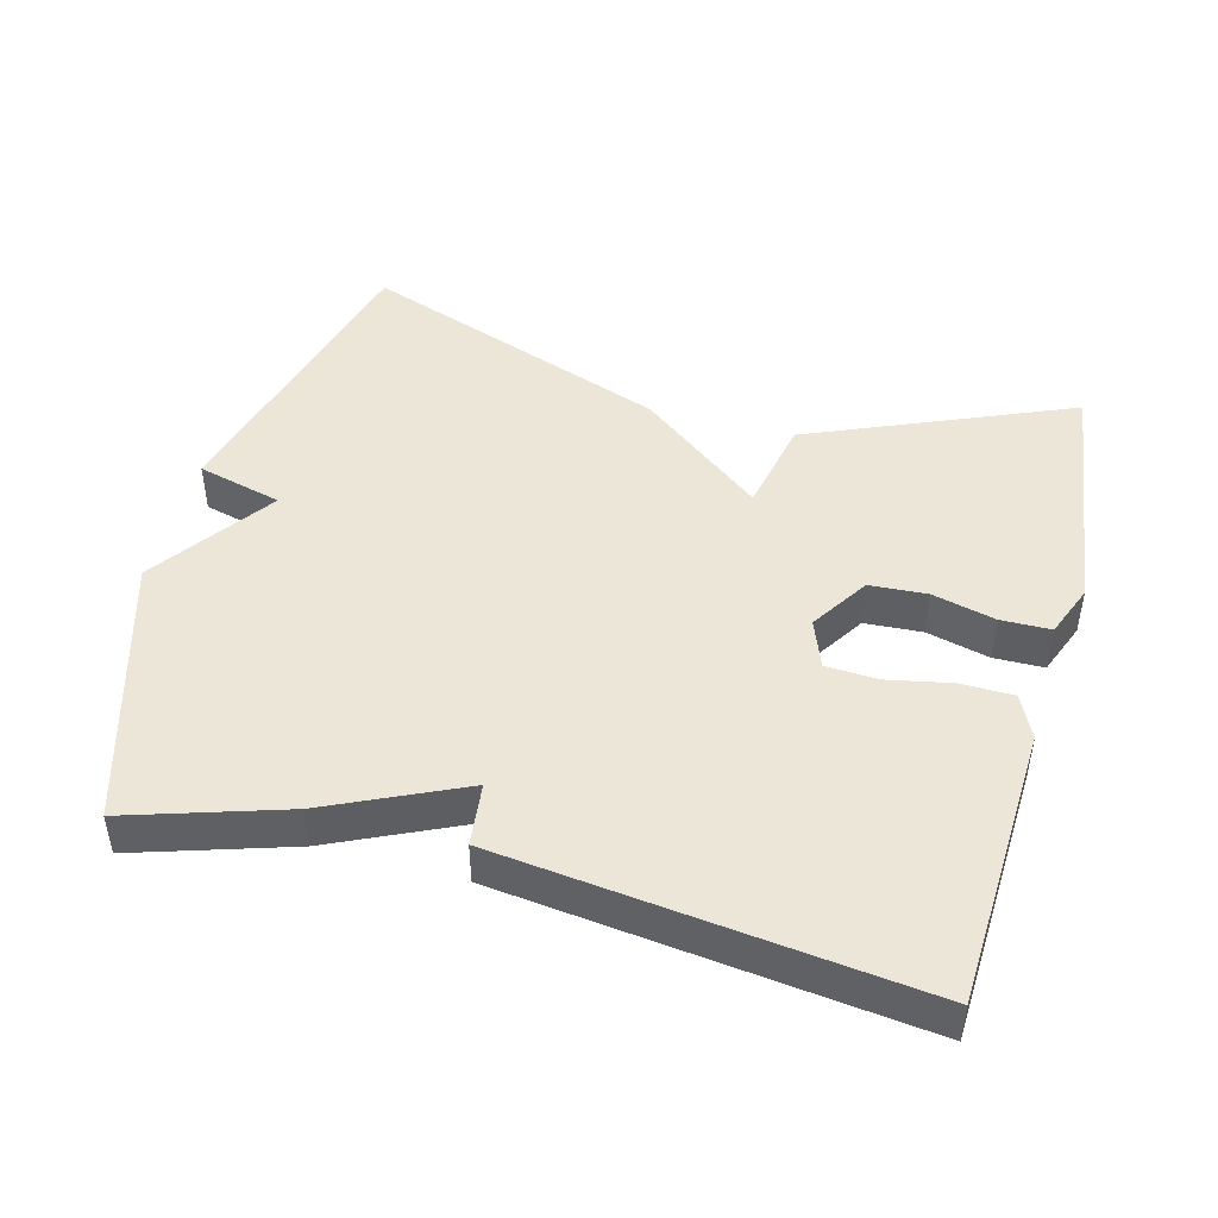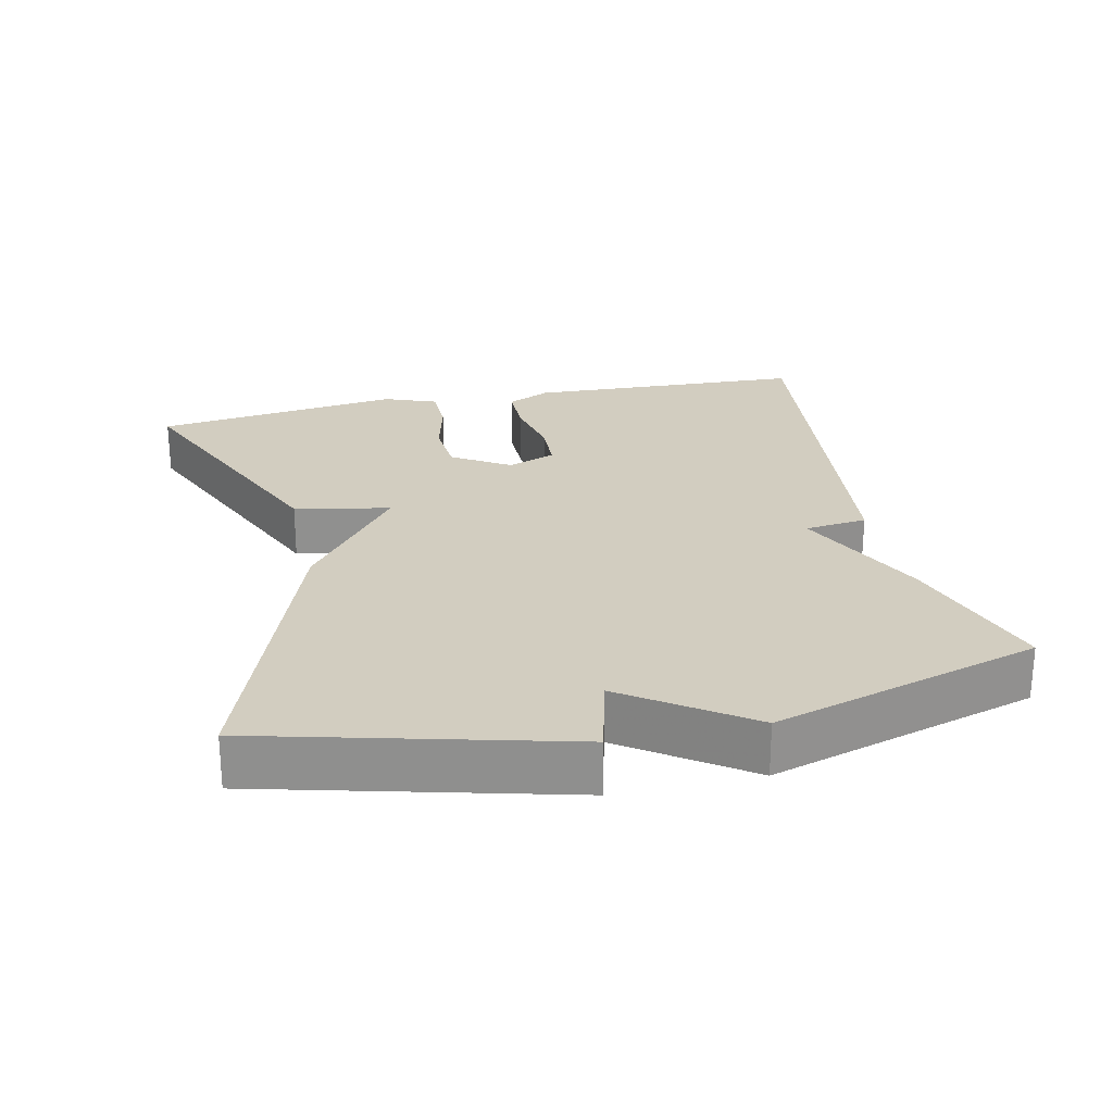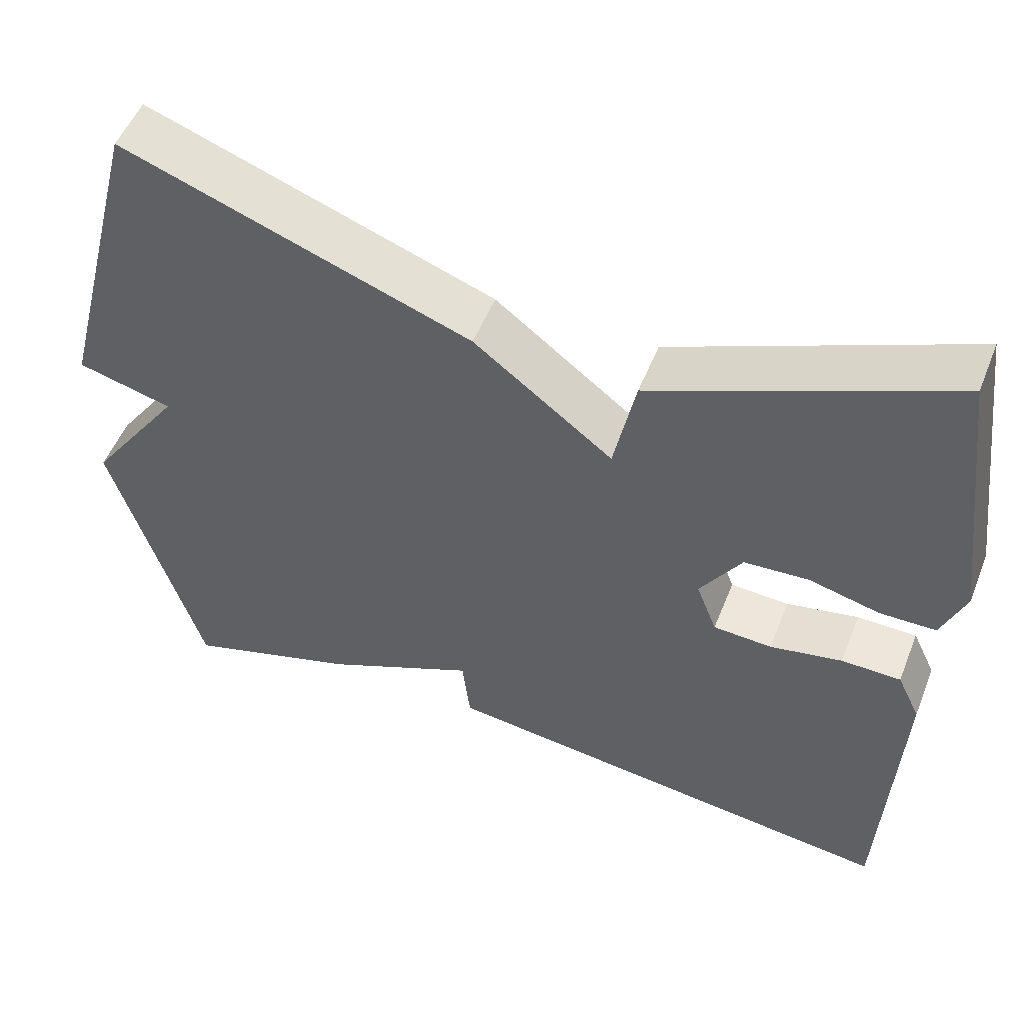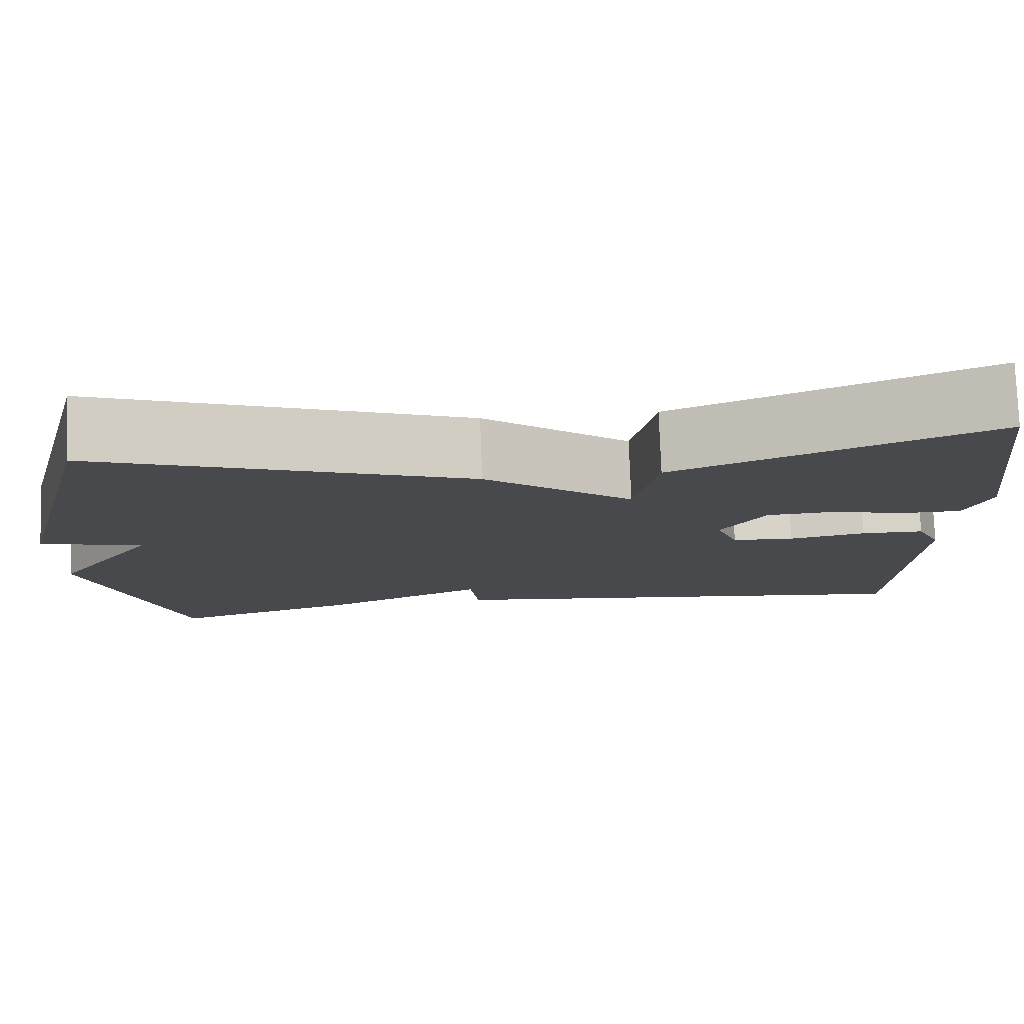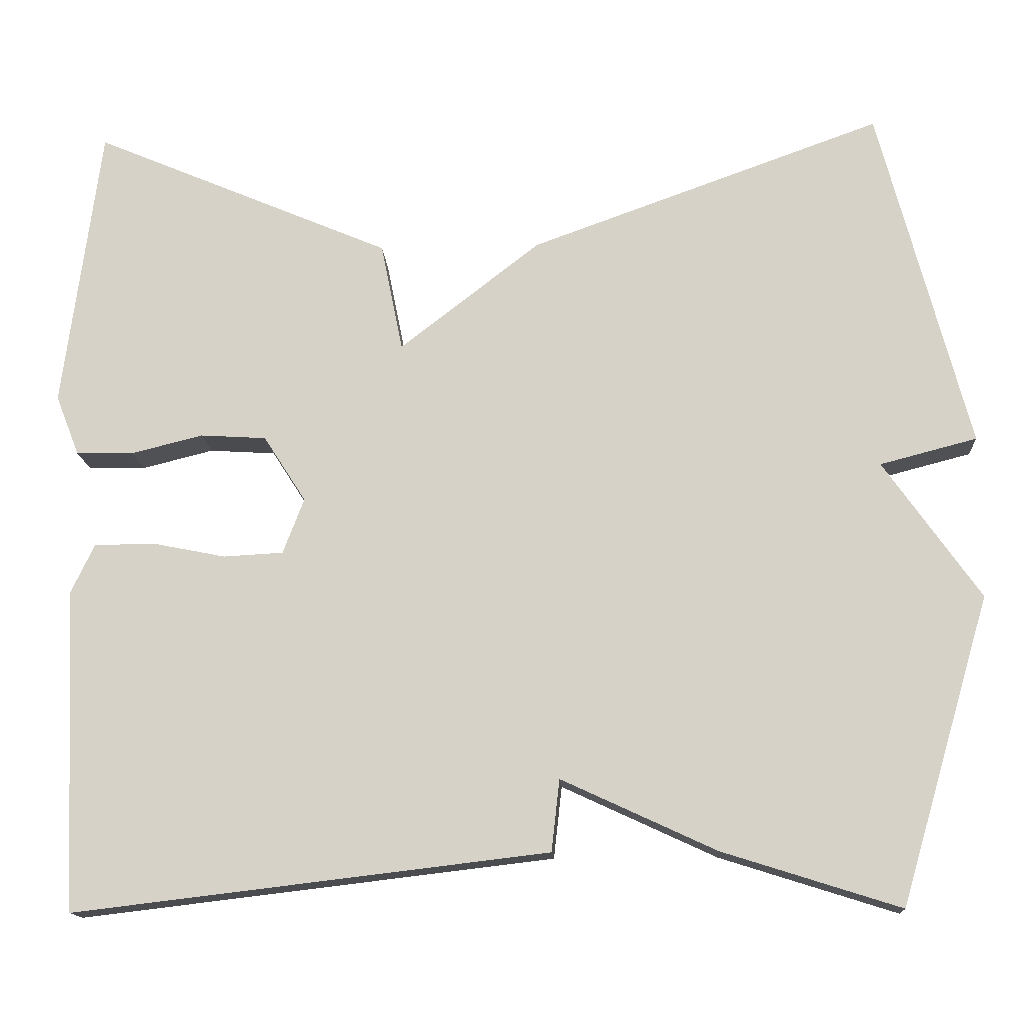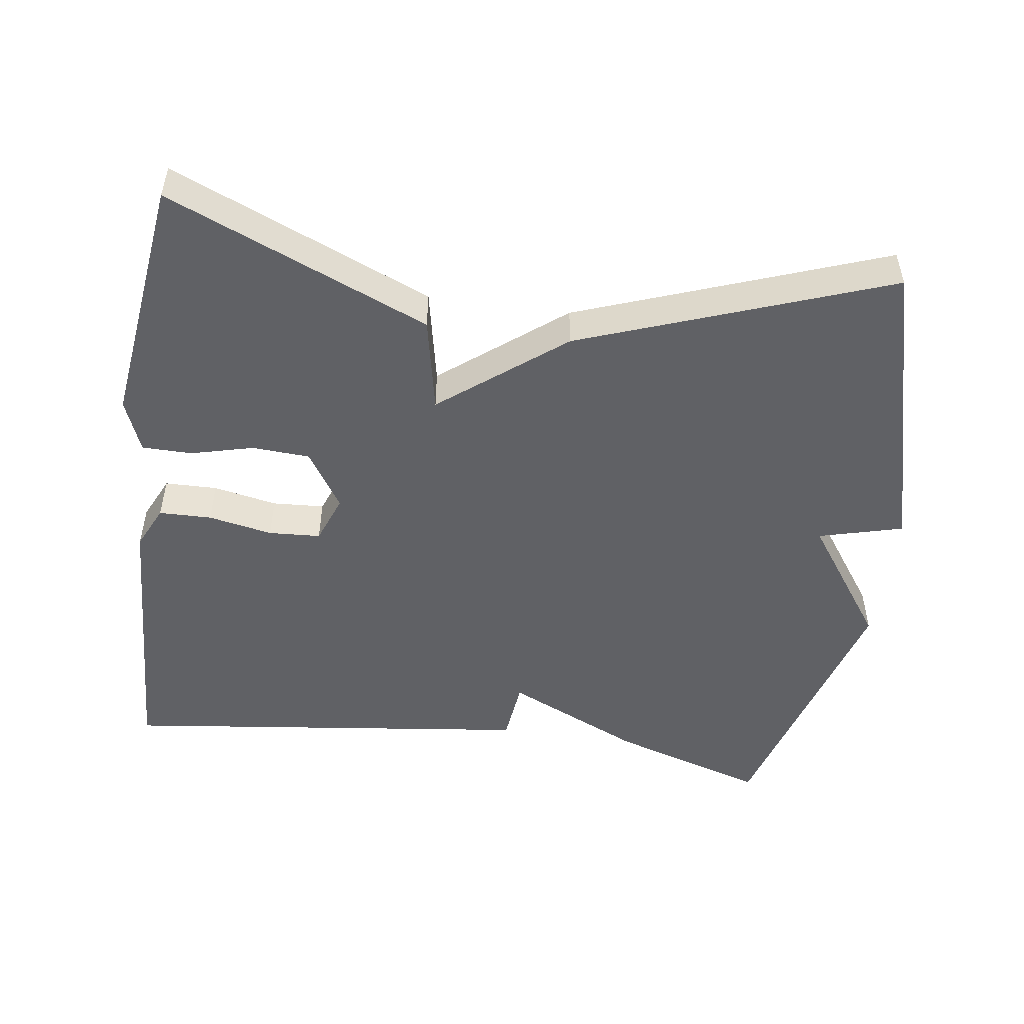
<metadata>
{"format":"obj","ext":"obj","renderer":"f3d","projection":"perspective","resolution":1024,"background":"white","views":[{"elev":46.4,"azim":-165.0,"up":"+Y"},{"elev":24.6,"azim":77.3,"up":"+Y"},{"elev":52.4,"azim":-158.5,"up":"+Z"},{"elev":77.9,"azim":177.9,"up":"+Z"},{"elev":-14.5,"azim":3.4,"up":"+Z"},{"elev":-50.4,"azim":-7.8,"up":"+Y"}]}
</metadata>
<code>
v -0.5 0.07 -0.5
v -0.518 0.07 -0.105
v -0.489 0.07 -0.044
v -0.415 0.07 -0.043
v -0.325 0.07 -0.061
v -0.252 0.07 -0.057
v -0.226 0.07 0.011
v -0.278 0.07 0.092
v -0.359 0.07 0.097
v -0.447 0.07 0.075
v -0.517 0.07 0.076
v -0.546 0.07 0.15
v -0.5 0.07 0.5
v -0.133 0.07 0.344
v -0.106 0.07 0.21
v 0.067 0.07 0.344
v 0.5 0.07 0.5
v 0.611 0.07 0.076
v 0.492 0.07 0.045
v 0.611 0.07 -0.124
v 0.5 0.07 -0.5
v 0.282 0.07 -0.431
v 0.092 0.07 -0.343
v 0.082 0.07 -0.431
v -0.5 0 -0.5
v -0.518 0 -0.105
v -0.489 0 -0.044
v -0.415 0 -0.043
v -0.325 0 -0.061
v -0.252 0 -0.057
v -0.226 0 0.011
v -0.278 0 0.092
v -0.359 0 0.097
v -0.447 0 0.075
v -0.517 0 0.076
v -0.546 0 0.15
v -0.5 0 0.5
v -0.133 0 0.344
v -0.106 0 0.21
v 0.067 0 0.344
v 0.5 0 0.5
v 0.611 0 0.076
v 0.492 0 0.045
v 0.611 0 -0.124
v 0.5 0 -0.5
v 0.282 0 -0.431
v 0.092 0 -0.343
v 0.082 0 -0.431
f 3 4 5
f 2 3 5
f 1 2 5
f 24 1 5
f 23 24 5
f 21 22 23
f 20 21 23
f 19 20 23
f 17 18 19
f 16 17 19
f 15 16 19
f 15 19 23
f 13 14 15
f 12 13 15
f 11 12 15
f 10 11 15
f 9 10 15
f 8 9 15
f 7 8 15 23
f 6 7 23
f 5 6 23
f 29 28 27
f 29 27 26
f 29 26 25
f 29 25 48
f 29 48 47
f 47 46 45
f 47 45 44
f 47 44 43
f 43 42 41
f 43 41 40
f 43 40 39
f 47 43 39
f 39 38 37
f 39 37 36
f 39 36 35
f 39 35 34
f 39 34 33
f 39 33 32
f 47 39 32 31
f 47 31 30
f 47 30 29
f 1 25 26 2
f 2 26 27 3
f 3 27 28 4
f 4 28 29 5
f 5 29 30 6
f 6 30 31 7
f 7 31 32 8
f 8 32 33 9
f 9 33 34 10
f 10 34 35 11
f 11 35 36 12
f 12 36 37 13
f 13 37 38 14
f 14 38 39 15
f 15 39 40 16
f 16 40 41 17
f 17 41 42 18
f 18 42 43 19
f 19 43 44 20
f 20 44 45 21
f 21 45 46 22
f 22 46 47 23
f 23 47 48 24
f 24 48 25 1

</code>
